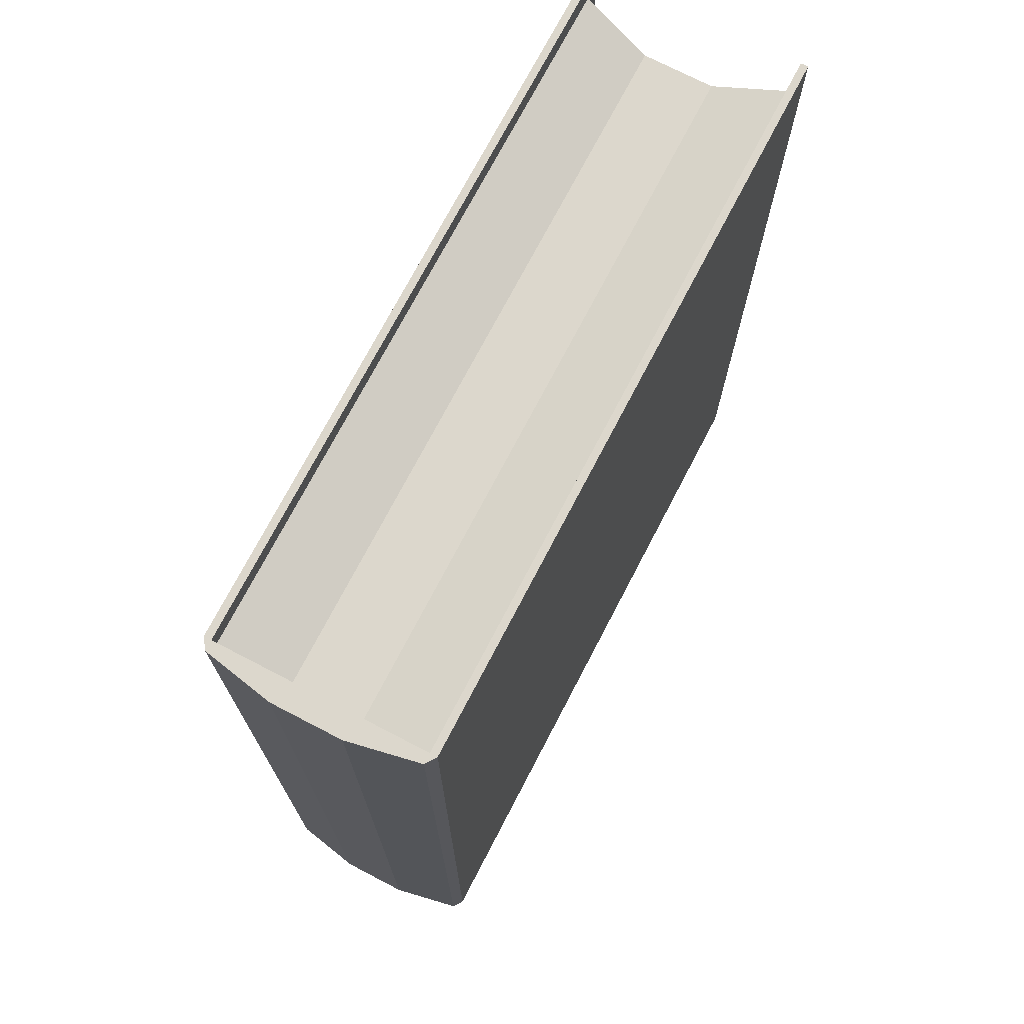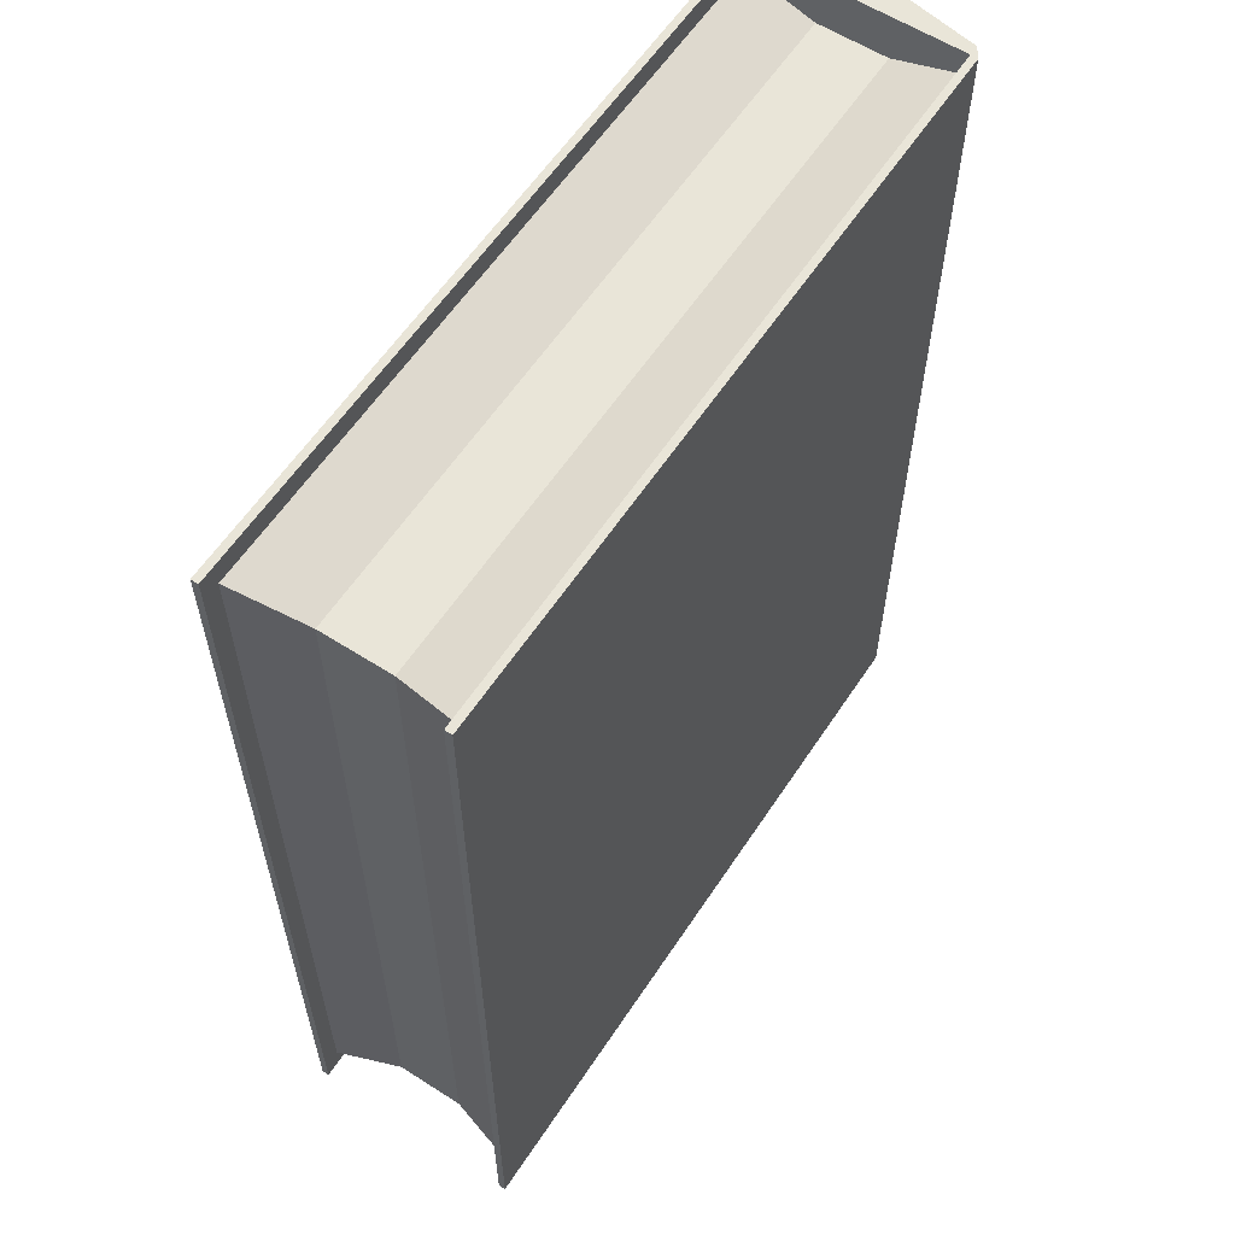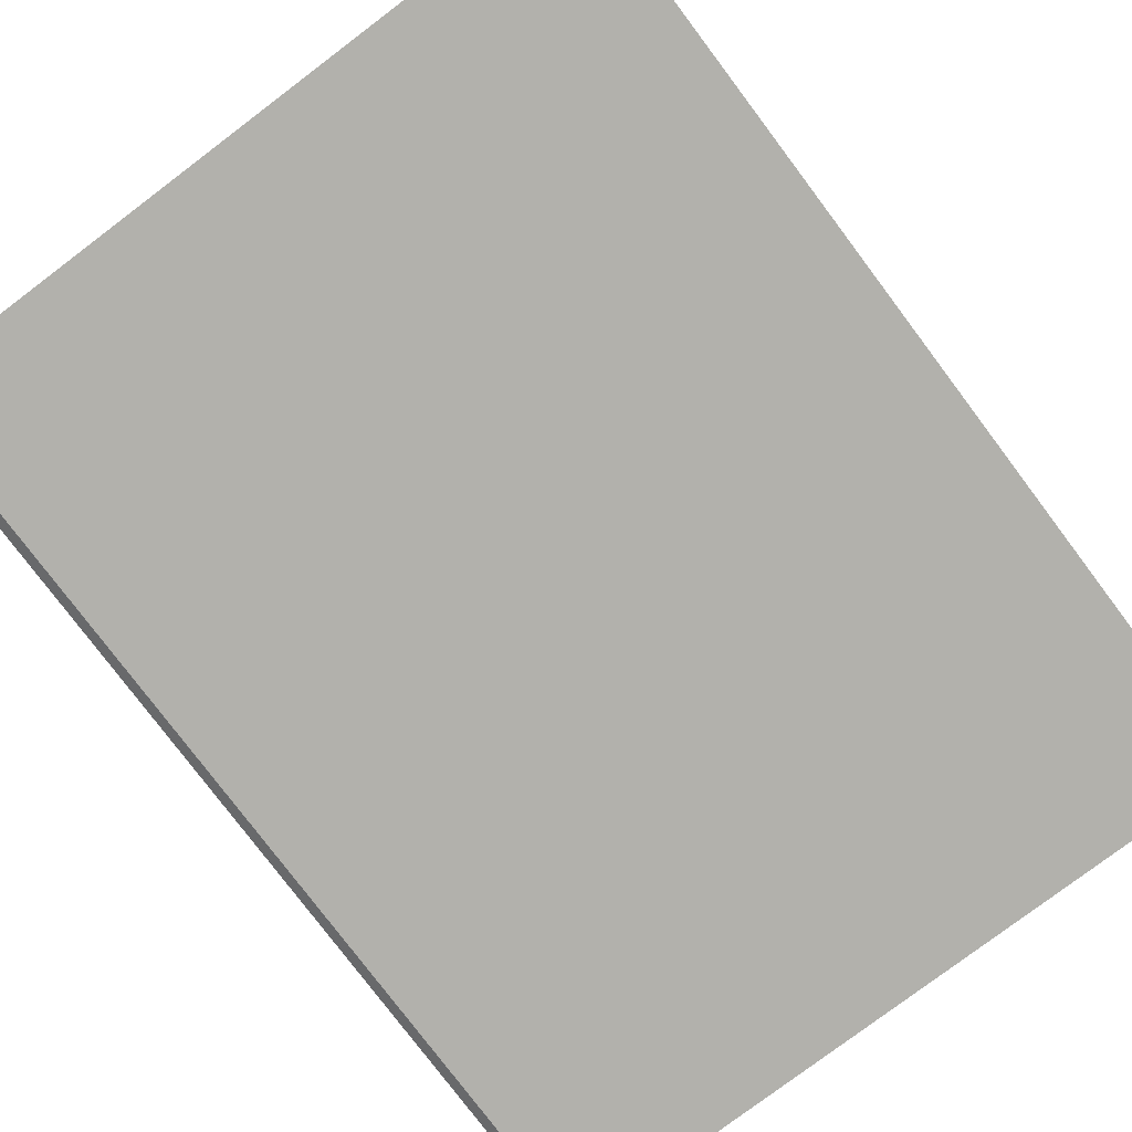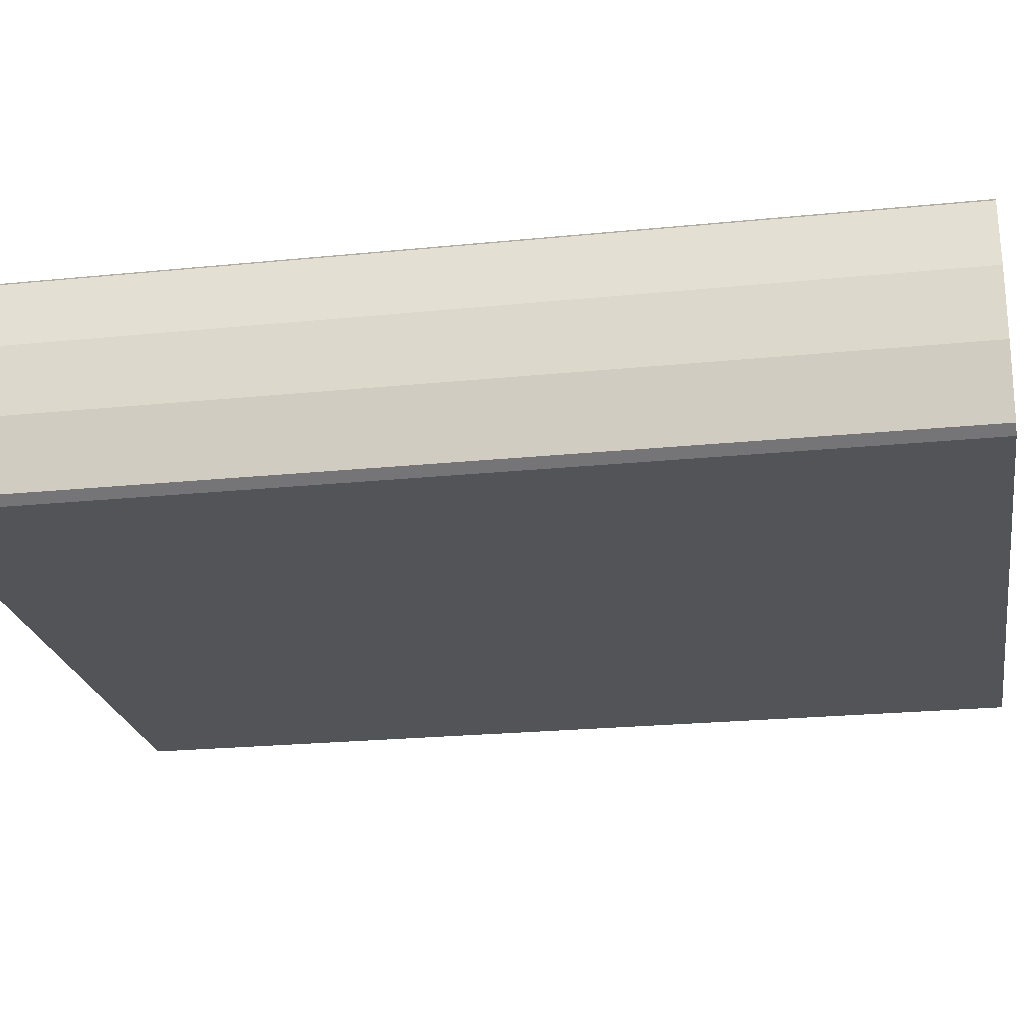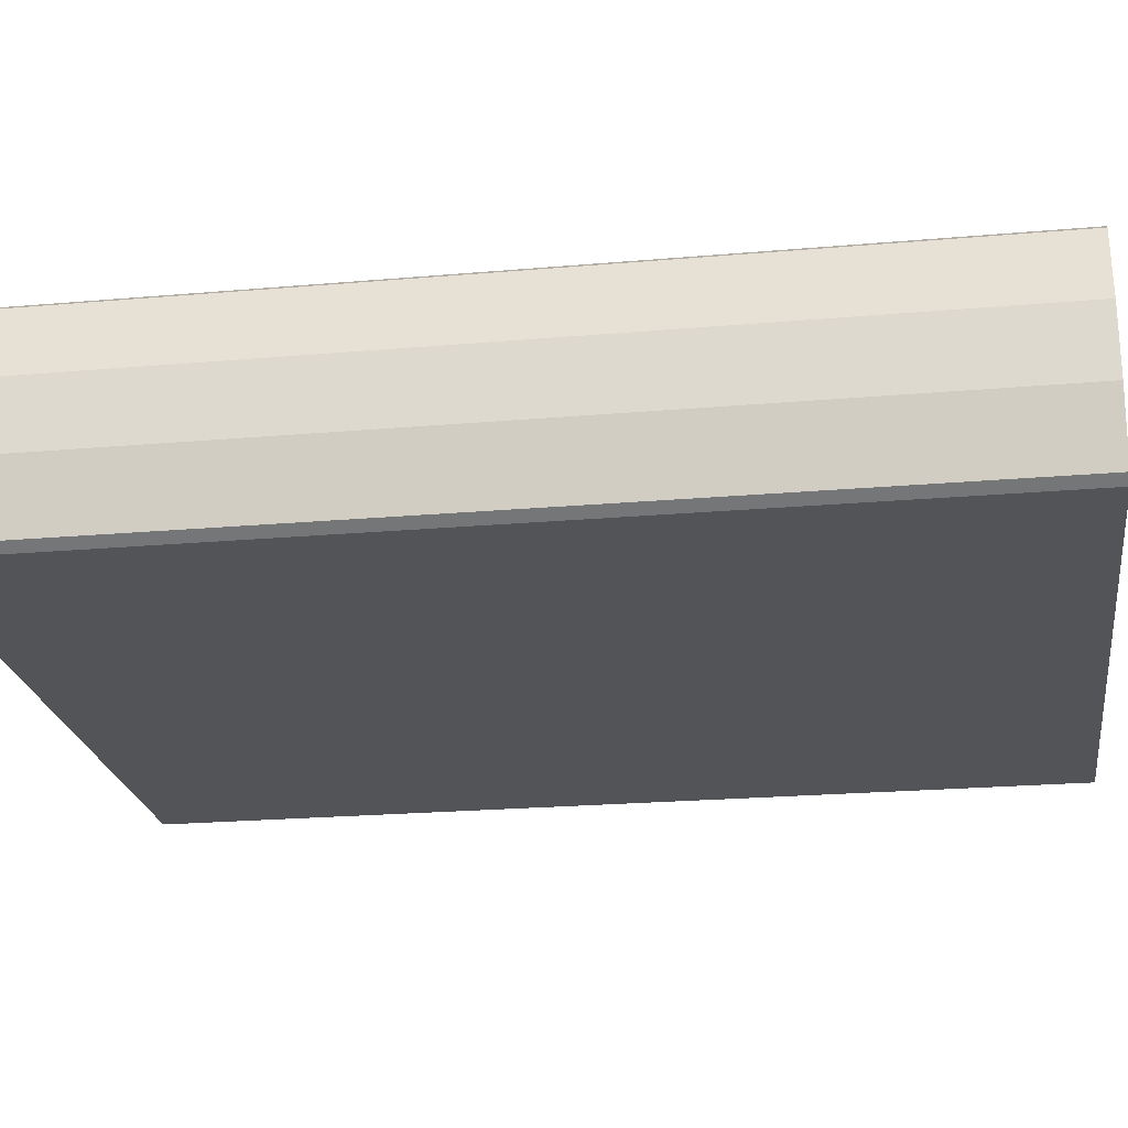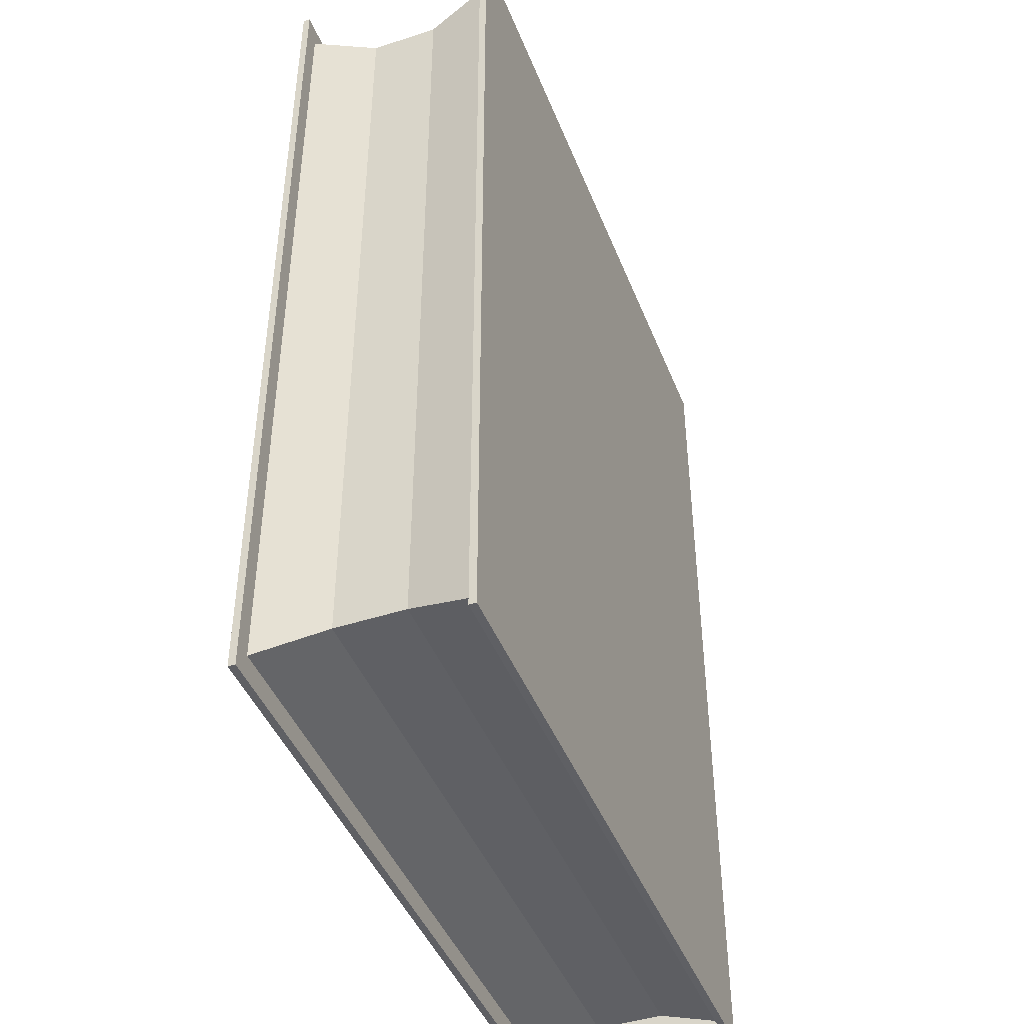
<metadata>
{"format":"obj","ext":"obj","renderer":"f3d","projection":"perspective","resolution":1024,"background":"white","views":[{"elev":72.9,"azim":-62.5,"up":"+Y"},{"elev":59.7,"azim":123.3,"up":"+Y"},{"elev":-78.9,"azim":37.0,"up":"+Z"},{"elev":-22.9,"azim":-80.2,"up":"+Z"},{"elev":-22.8,"azim":-81.5,"up":"+Z"},{"elev":-44.3,"azim":110.9,"up":"+Y"}]}
</metadata>
<code>
v 0 0 0.9304
v 3 0 0.9304
v 3 4 0.9304
v 0 4 0.9304
v 0 4 0
v 3 4 0
v 3 0 0
v 0 0 0
v 0 4 0.03044
v 3 4 0.03044
v 3 0 0.03044
v 0 0 0.03044
v 3 0 0.9
v 0 0 0.9
v 3 4 0.9
v 0 4 0.9
v 0 3.901 0.03044
v 0 3.807 0.3203
v 2.855 3.807 0.3203
v 2.926 3.901 0.03044
v 0 3.807 0.6101
v 2.855 3.807 0.6101
v 0 3.901 0.9
v 2.926 3.901 0.9
v 2.855 0.1927 0.3203
v 2.926 0.09879 0.03044
v 2.855 0.1927 0.6101
v 2.926 0.09879 0.9
v 0 0.1927 0.3203
v 0 0.09879 0.03044
v 0 0.1927 0.6101
v 0 0.09879 0.9
v -0.0438 0 0.03044
v -0.1 0 0.3203
v -0.1 4 0.3203
v -0.0438 4 0.03044
v -0.1 0 0.6101
v -0.1 4 0.6101
v -0.0438 0 0.9
v -0.0438 4 0.9
g o1 lawbook lawbook
f 1 2 3
f 1 3 4
f 5 6 7
f 5 7 8
f 5 9 10
f 5 10 6
f 6 10 11
f 6 11 7
f 7 11 12
f 7 12 8
f 13 2 1
f 13 1 14
f 15 3 2
f 15 2 13
f 16 4 3
f 16 3 15
g pages lawbook lawbook
f 17 18 19
f 17 19 20
f 18 21 22
f 18 22 19
f 21 23 24
f 21 24 22
f 20 19 25
f 20 25 26
f 19 22 27
f 19 27 25
f 22 24 28
f 22 28 27
f 26 25 29
f 26 29 30
f 25 27 31
f 25 31 29
f 27 28 32
f 27 32 31
g o3 lawbook lawbook
f 33 34 35
f 33 35 36
f 34 37 38
f 34 38 35
f 37 39 40
f 37 40 38
f 14 39 37
f 14 37 34
f 14 34 33
f 14 33 12
f 9 36 35
f 9 35 38
f 9 38 40
f 9 40 16
f 9 16 14
f 9 14 12
f 4 40 39
f 4 39 1
f 36 5 8
f 36 8 33
f 39 14 1
f 33 8 12
f 4 16 40
f 9 5 36
g o4 lawbook lawbook
f 14 32 28
f 14 28 13
f 13 28 24
f 13 24 15
f 15 24 23
f 15 23 16
f 9 17 20
f 9 20 10
f 10 20 26
f 10 26 11
f 11 26 30
f 11 30 12

</code>
